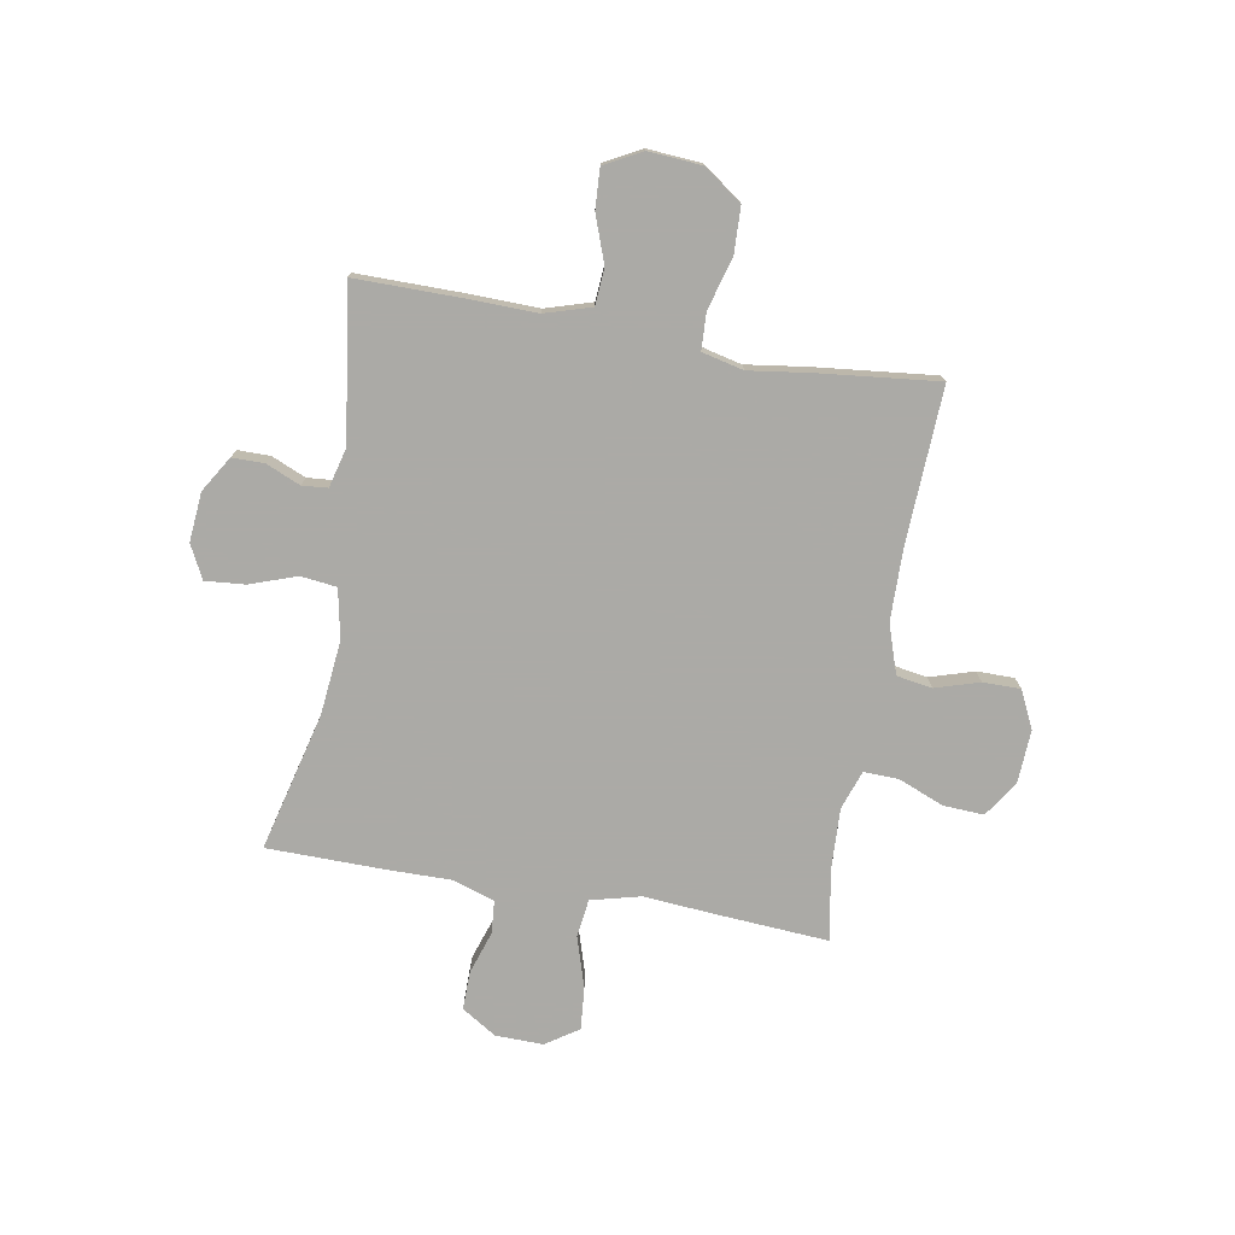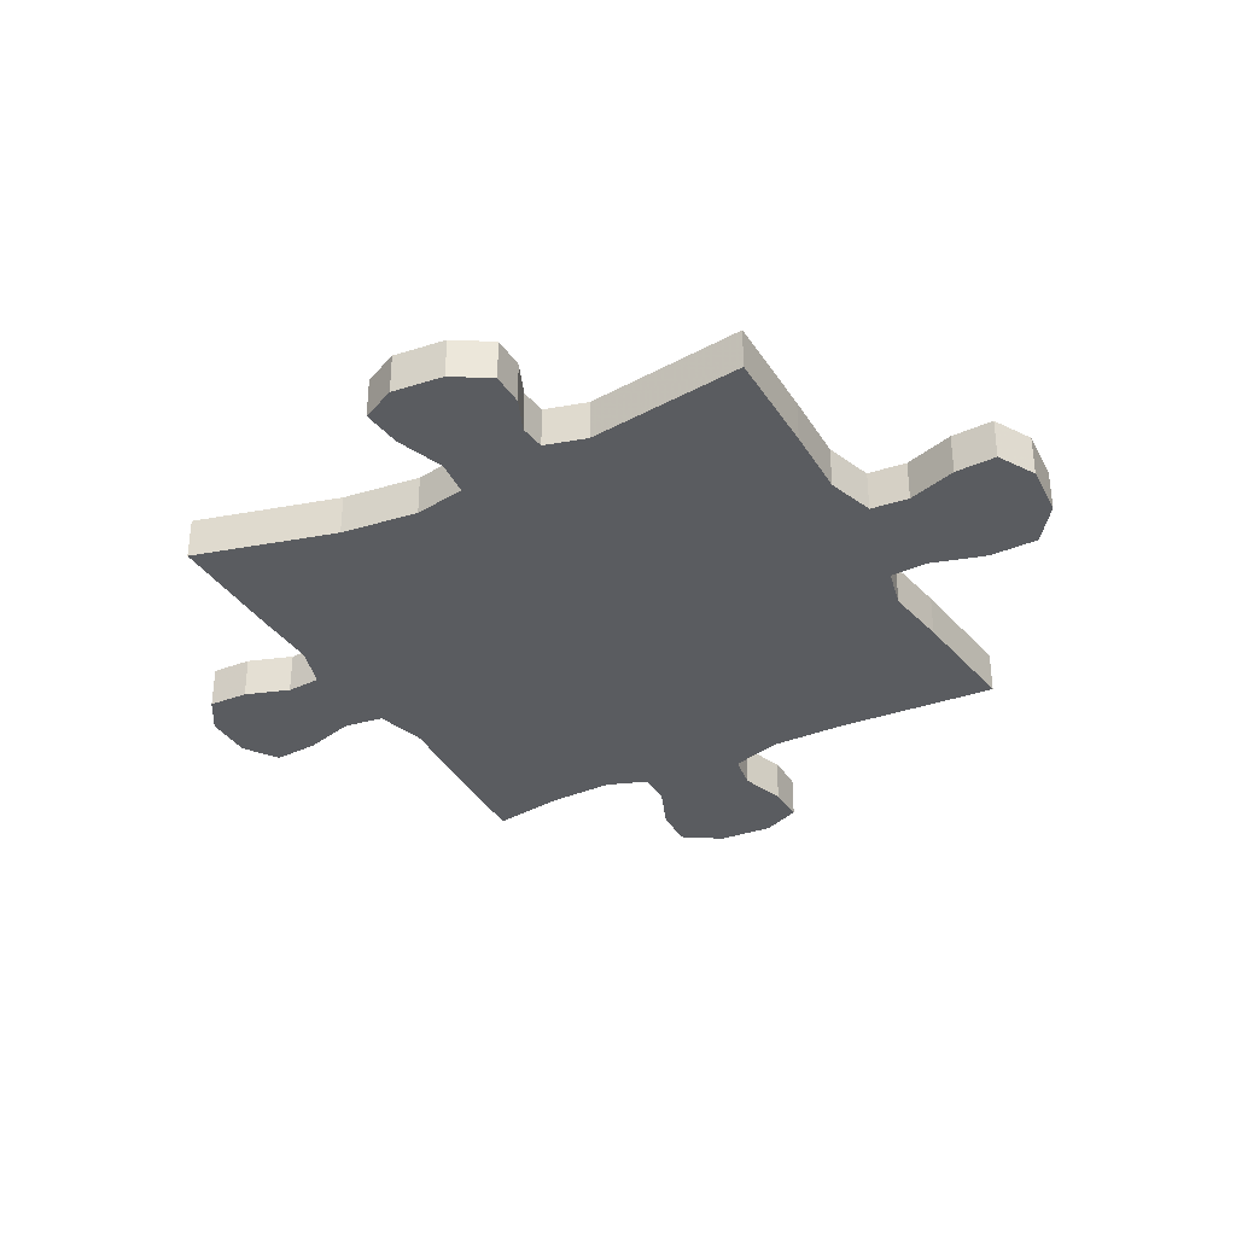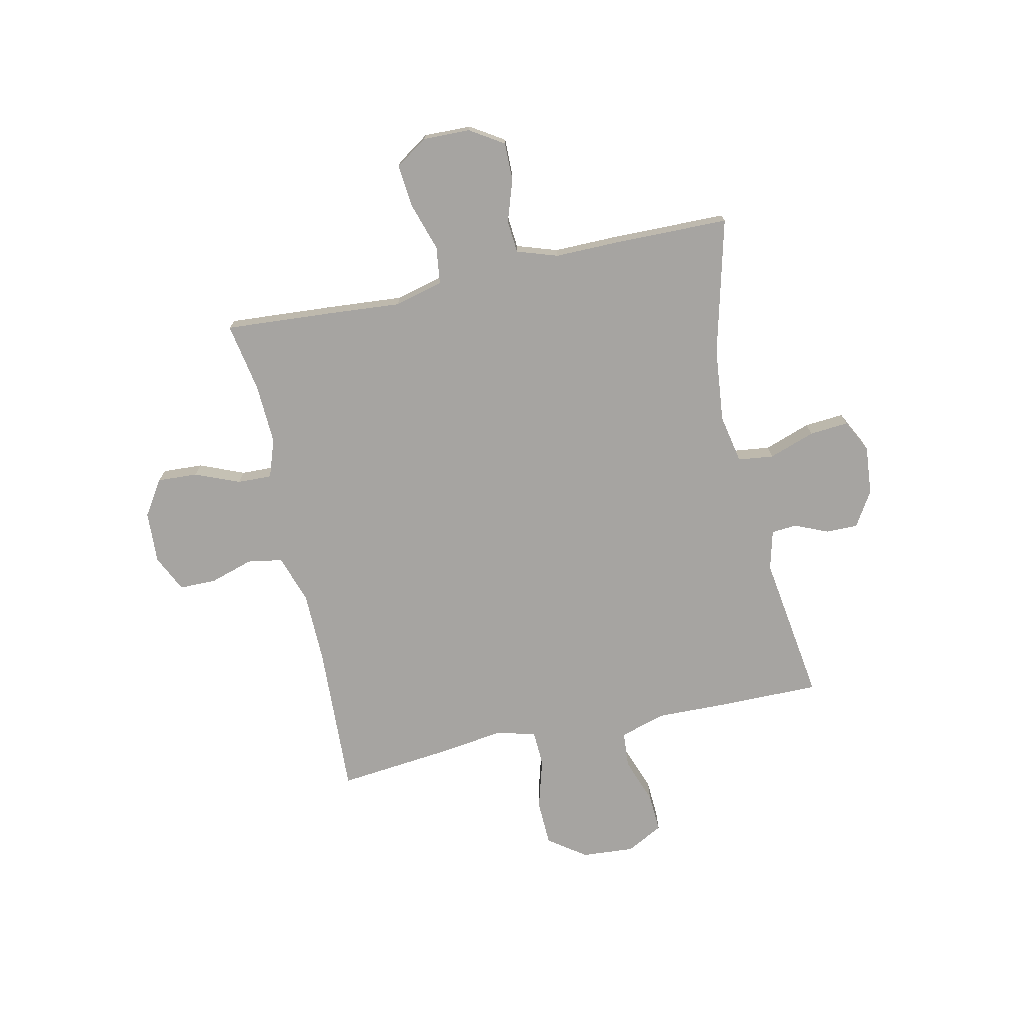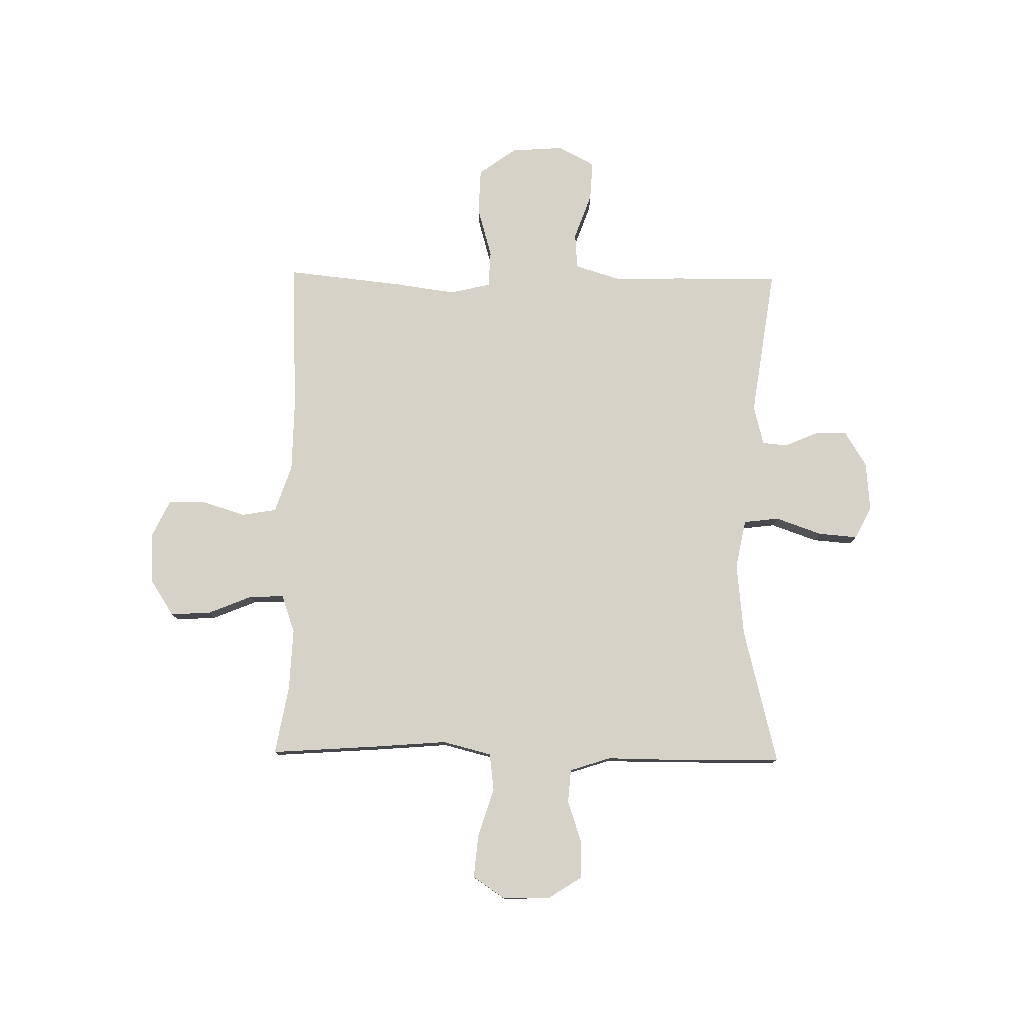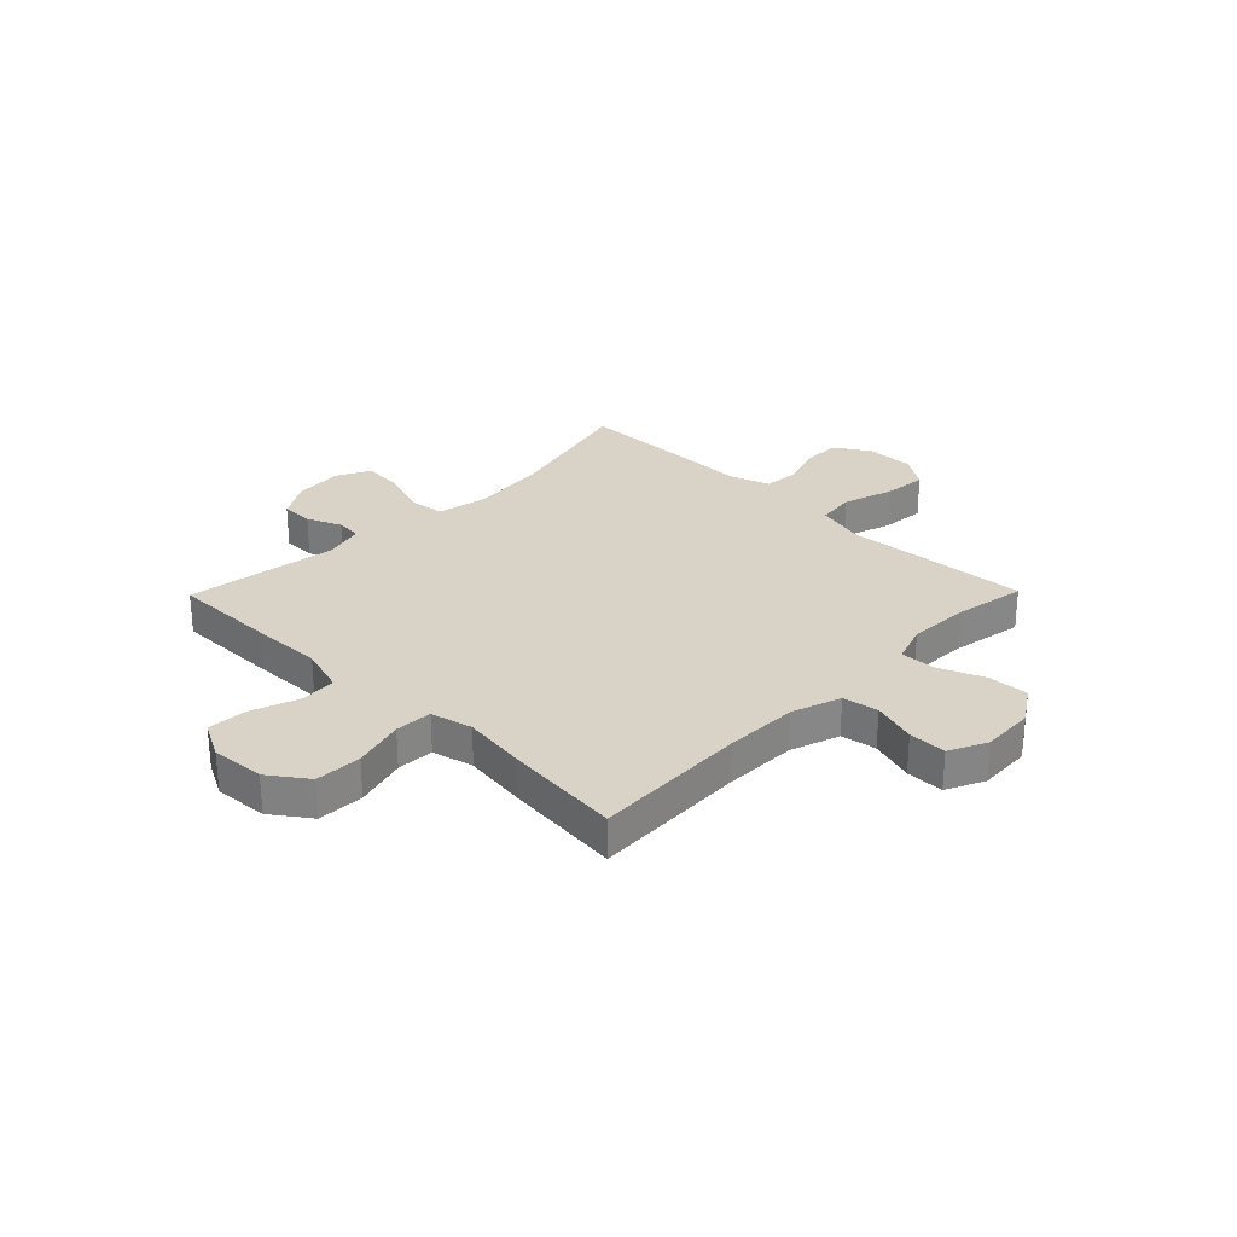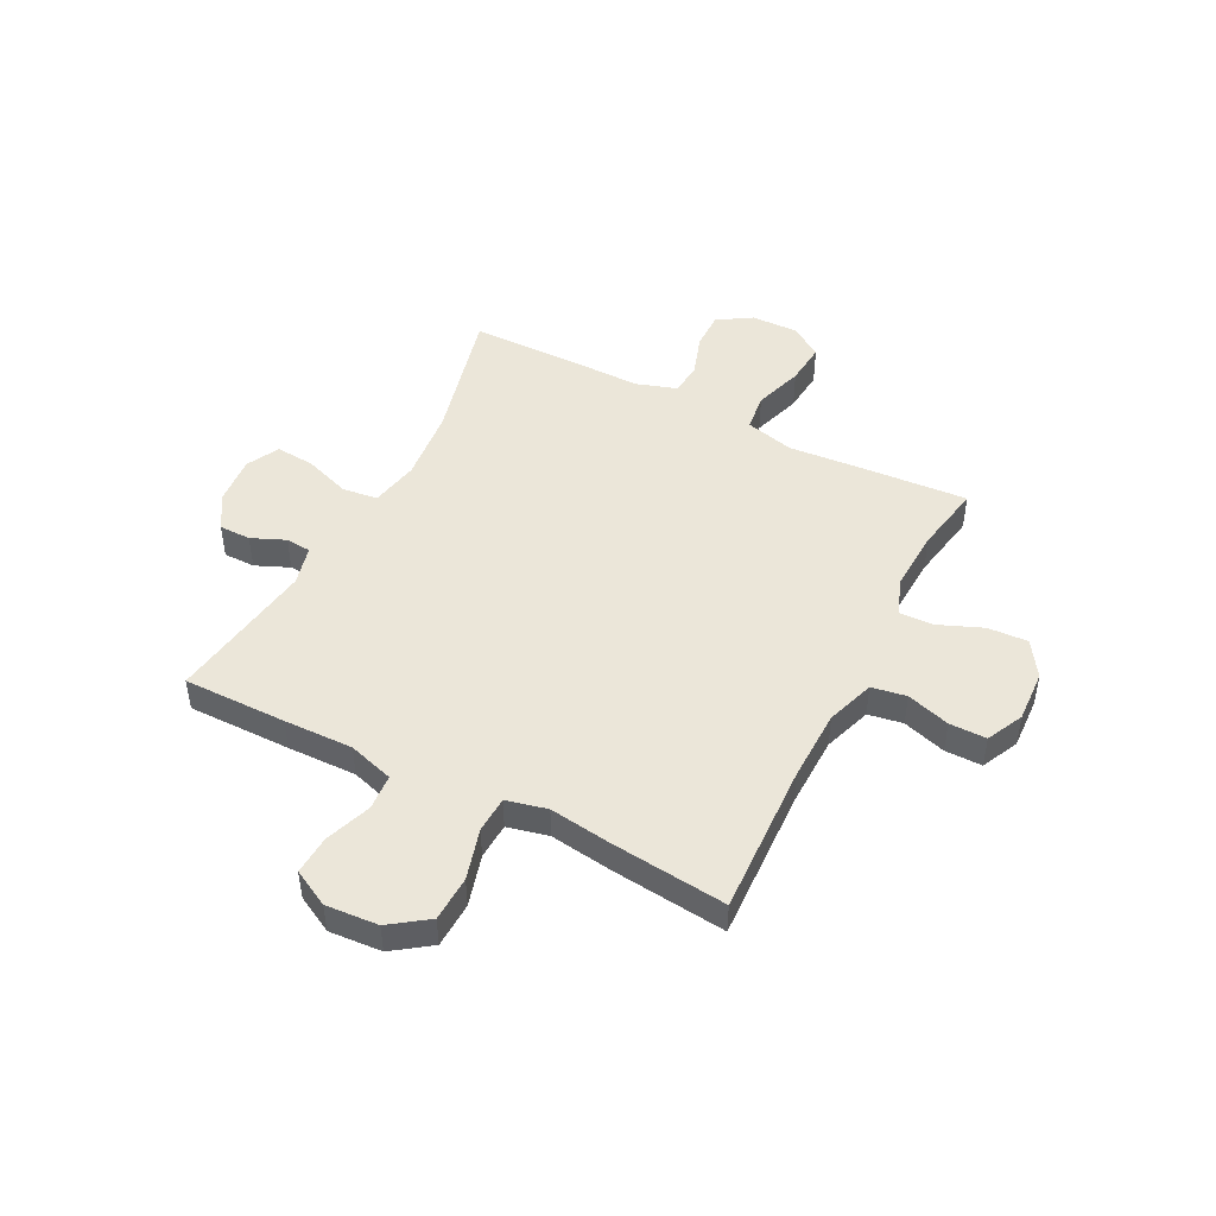
<metadata>
{"format":"obj","ext":"obj","renderer":"f3d","projection":"perspective","resolution":1024,"background":"white","views":[{"elev":-75.9,"azim":-99.9,"up":"+Y"},{"elev":-33.9,"azim":-151.6,"up":"+Y"},{"elev":-73.5,"azim":102.3,"up":"+Y"},{"elev":78.5,"azim":90.9,"up":"+Y"},{"elev":28.2,"azim":-45.6,"up":"+Y"},{"elev":47.2,"azim":-62.8,"up":"+Y"}]}
</metadata>
<code>
v 0.5 0.07 -0.5
v 0.246 0.07 -0.436
v 0.109 0.07 -0.422
v 0.018 0.07 -0.44
v 0.01 0.07 -0.506
v 0.04 0.07 -0.592
v 0.046 0.07 -0.665
v -0.015 0.07 -0.696
v -0.106 0.07 -0.688
v -0.171 0.07 -0.648
v -0.171 0.07 -0.589
v -0.144 0.07 -0.526
v -0.148 0.07 -0.479
v -0.222 0.07 -0.46
v -0.5 0.07 -0.5
v -0.499 0.07 -0.307
v -0.496 0.07 -0.178
v -0.522 0.07 -0.093
v -0.589 0.07 -0.088
v -0.675 0.07 -0.119
v -0.748 0.07 -0.123
v -0.784 0.07 -0.055
v -0.777 0.07 0.043
v -0.727 0.07 0.113
v -0.642 0.07 0.116
v -0.547 0.07 0.089
v -0.479 0.07 0.092
v -0.461 0.07 0.168
v -0.477 0.07 0.283
v -0.5 0.07 0.5
v -0.216 0.07 0.487
v -0.082 0.07 0.489
v 0.008 0.07 0.519
v 0.019 0.07 0.584
v -0.006 0.07 0.665
v -0.006 0.07 0.734
v 0.063 0.07 0.767
v 0.16 0.07 0.762
v 0.226 0.07 0.719
v 0.222 0.07 0.644
v 0.188 0.07 0.561
v 0.186 0.07 0.497
v 0.257 0.07 0.472
v 0.371 0.07 0.477
v 0.5 0.07 0.5
v 0.486 0.07 0.299
v 0.475 0.07 0.163
v 0.498 0.07 0.072
v 0.568 0.07 0.063
v 0.66 0.07 0.092
v 0.739 0.07 0.099
v 0.779 0.07 0.039
v 0.777 0.07 -0.049
v 0.737 0.07 -0.112
v 0.666 0.07 -0.111
v 0.588 0.07 -0.085
v 0.527 0.07 -0.09
v 0.502 0.07 -0.166
v 0.503 0.07 -0.282
v 0.5 0 -0.5
v 0.246 0 -0.436
v 0.109 0 -0.422
v 0.018 0 -0.44
v 0.01 0 -0.506
v 0.04 0 -0.592
v 0.046 0 -0.665
v -0.015 0 -0.696
v -0.106 0 -0.688
v -0.171 0 -0.648
v -0.171 0 -0.589
v -0.144 0 -0.526
v -0.148 0 -0.479
v -0.222 0 -0.46
v -0.5 0 -0.5
v -0.499 0 -0.307
v -0.496 0 -0.178
v -0.522 0 -0.093
v -0.589 0 -0.088
v -0.675 0 -0.119
v -0.748 0 -0.123
v -0.784 0 -0.055
v -0.777 0 0.043
v -0.727 0 0.113
v -0.642 0 0.116
v -0.547 0 0.089
v -0.479 0 0.092
v -0.461 0 0.168
v -0.477 0 0.283
v -0.5 0 0.5
v -0.216 0 0.487
v -0.082 0 0.489
v 0.008 0 0.519
v 0.019 0 0.584
v -0.006 0 0.665
v -0.006 0 0.734
v 0.063 0 0.767
v 0.16 0 0.762
v 0.226 0 0.719
v 0.222 0 0.644
v 0.188 0 0.561
v 0.186 0 0.497
v 0.257 0 0.472
v 0.371 0 0.477
v 0.5 0 0.5
v 0.486 0 0.299
v 0.475 0 0.163
v 0.498 0 0.072
v 0.568 0 0.063
v 0.66 0 0.092
v 0.739 0 0.099
v 0.779 0 0.039
v 0.777 0 -0.049
v 0.737 0 -0.112
v 0.666 0 -0.111
v 0.588 0 -0.085
v 0.527 0 -0.09
v 0.502 0 -0.166
v 0.503 0 -0.282
f 58 59 1 2
f 57 58 2 3
f 53 54 55 56
f 53 56 57
f 52 53 57
f 49 50 51 52
f 49 52 57
f 48 49 57 3
f 44 45 46 47
f 43 44 47 48
f 42 43 48 3
f 38 39 40 41
f 34 35 36 37
f 33 34 37 38
f 28 29 30 31
f 27 28 31 32
f 23 24 25 26
f 23 26 27
f 22 23 27
f 19 20 21 22
f 18 19 22 27
f 17 18 27 32
f 14 15 16 17
f 13 14 17 32
f 9 10 11 12
f 5 6 7 8
f 4 5 8 9
f 41 42 3 4
f 33 38 41 4
f 12 13 32 33
f 4 9 12 33
f 61 60 118 117
f 62 61 117 116
f 115 114 113 112
f 116 115 112
f 116 112 111
f 111 110 109 108
f 116 111 108
f 62 116 108 107
f 106 105 104 103
f 107 106 103 102
f 62 107 102 101
f 100 99 98 97
f 96 95 94 93
f 97 96 93 92
f 90 89 88 87
f 91 90 87 86
f 85 84 83 82
f 86 85 82
f 86 82 81
f 81 80 79 78
f 86 81 78 77
f 91 86 77 76
f 76 75 74 73
f 91 76 73 72
f 71 70 69 68
f 67 66 65 64
f 68 67 64 63
f 63 62 101 100
f 63 100 97 92
f 92 91 72 71
f 92 71 68 63
f 1 60 61 2
f 2 61 62 3
f 3 62 63 4
f 4 63 64 5
f 5 64 65 6
f 6 65 66 7
f 7 66 67 8
f 8 67 68 9
f 9 68 69 10
f 10 69 70 11
f 11 70 71 12
f 12 71 72 13
f 13 72 73 14
f 14 73 74 15
f 15 74 75 16
f 16 75 76 17
f 17 76 77 18
f 18 77 78 19
f 19 78 79 20
f 20 79 80 21
f 21 80 81 22
f 22 81 82 23
f 23 82 83 24
f 24 83 84 25
f 25 84 85 26
f 26 85 86 27
f 27 86 87 28
f 28 87 88 29
f 29 88 89 30
f 30 89 90 31
f 31 90 91 32
f 32 91 92 33
f 33 92 93 34
f 34 93 94 35
f 35 94 95 36
f 36 95 96 37
f 37 96 97 38
f 38 97 98 39
f 39 98 99 40
f 40 99 100 41
f 41 100 101 42
f 42 101 102 43
f 43 102 103 44
f 44 103 104 45
f 45 104 105 46
f 46 105 106 47
f 47 106 107 48
f 48 107 108 49
f 49 108 109 50
f 50 109 110 51
f 51 110 111 52
f 52 111 112 53
f 53 112 113 54
f 54 113 114 55
f 55 114 115 56
f 56 115 116 57
f 57 116 117 58
f 58 117 118 59
f 59 118 60 1

</code>
